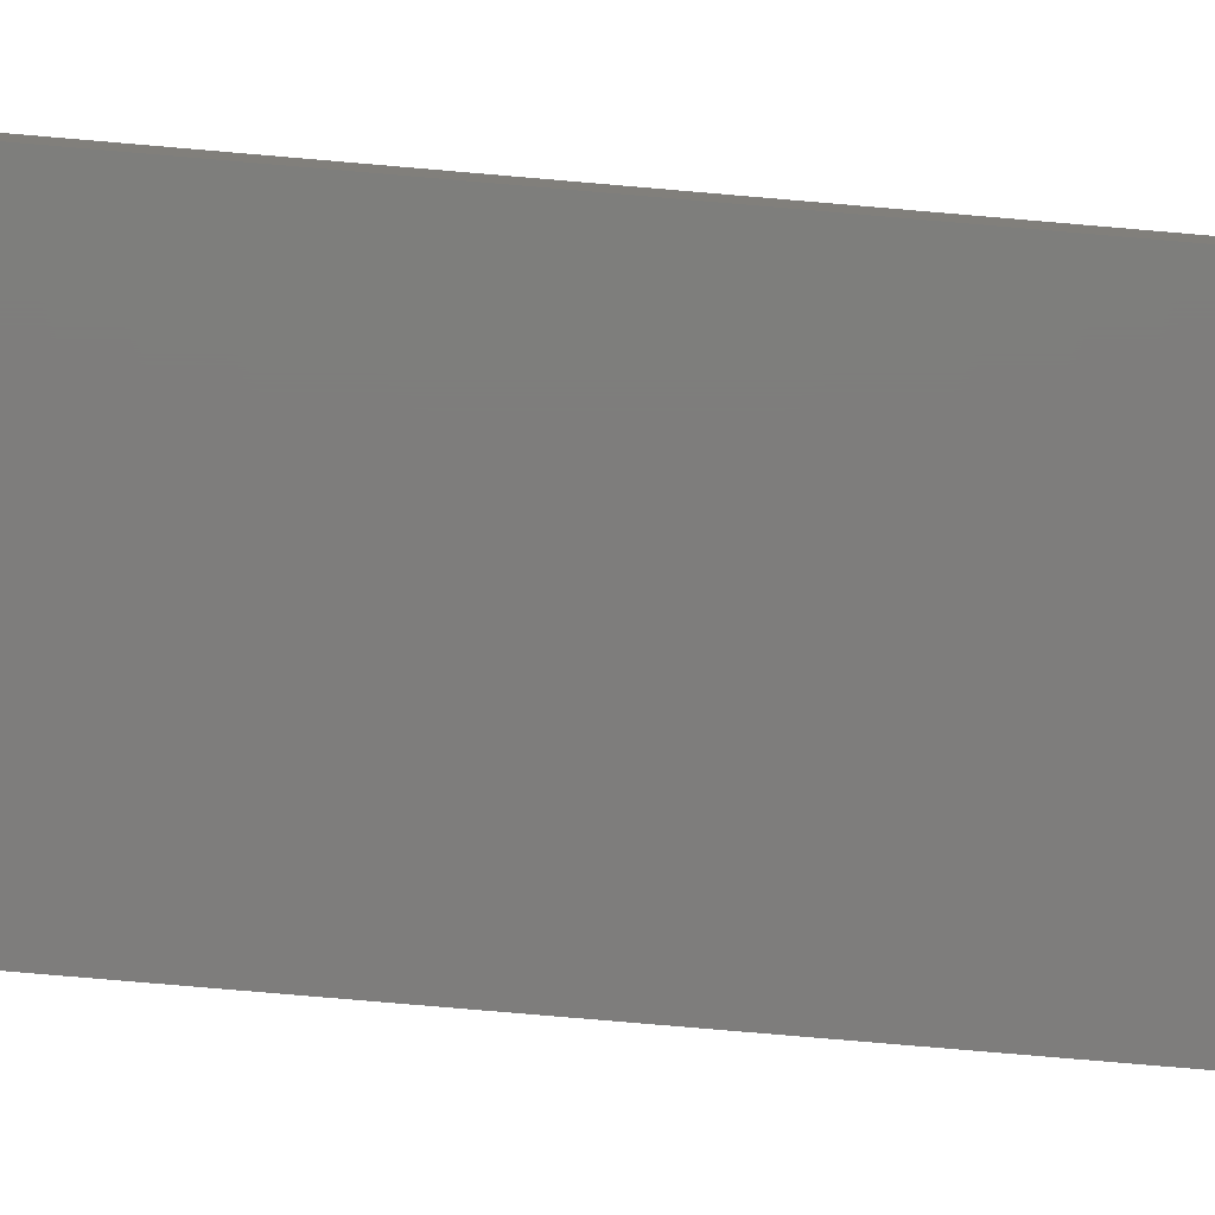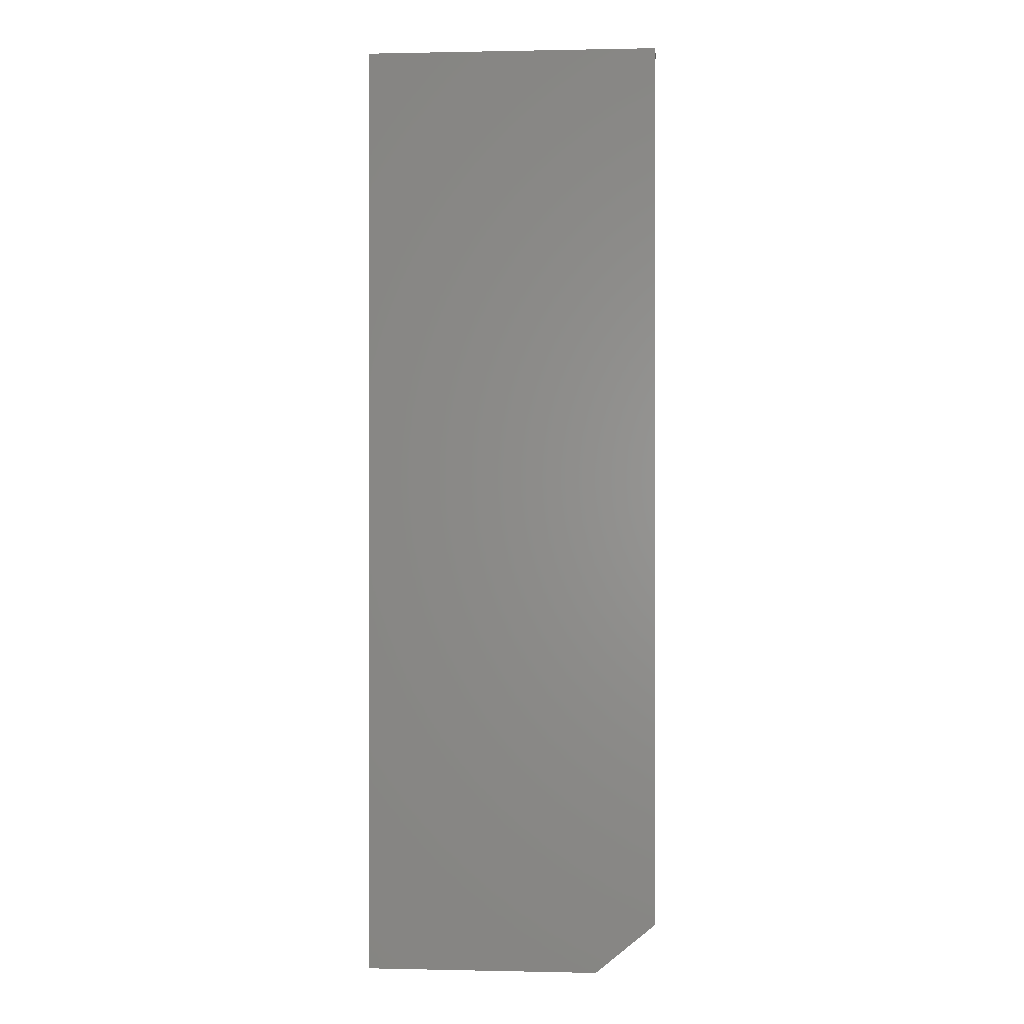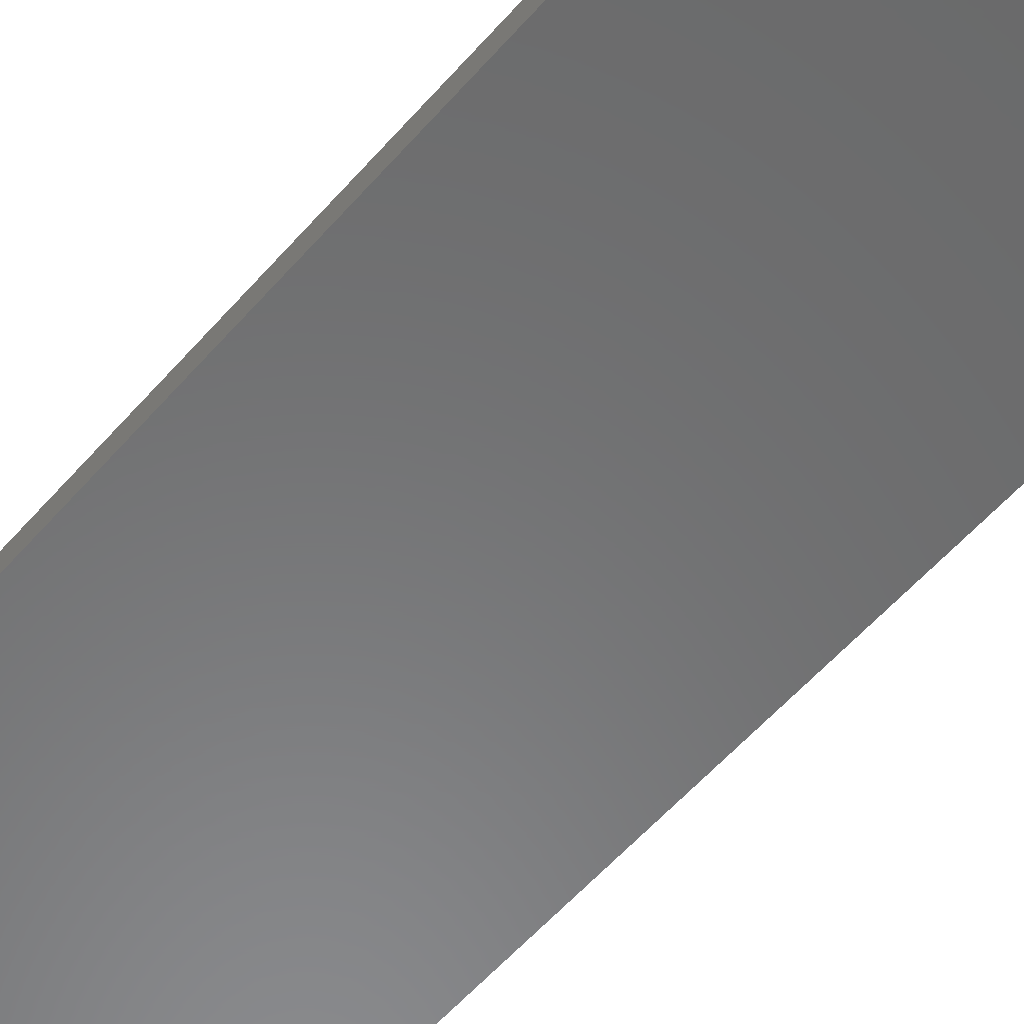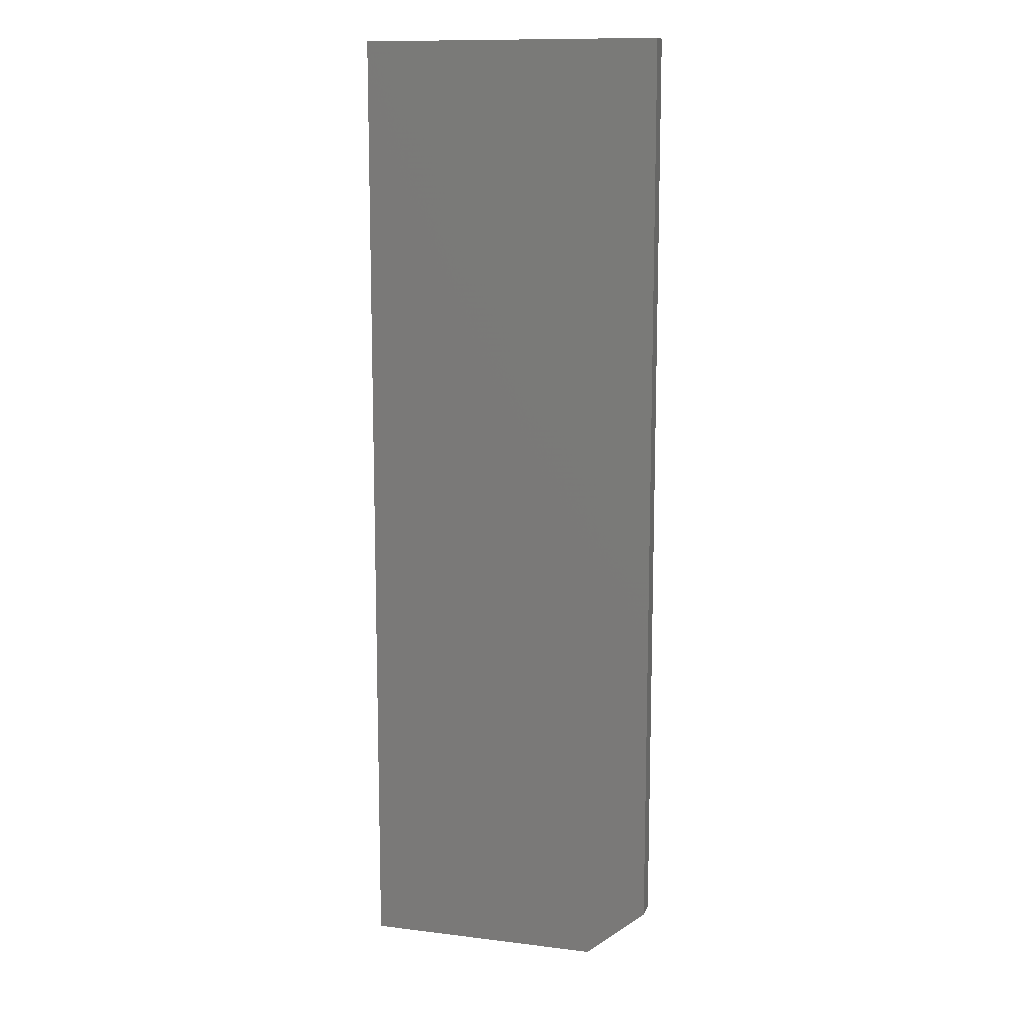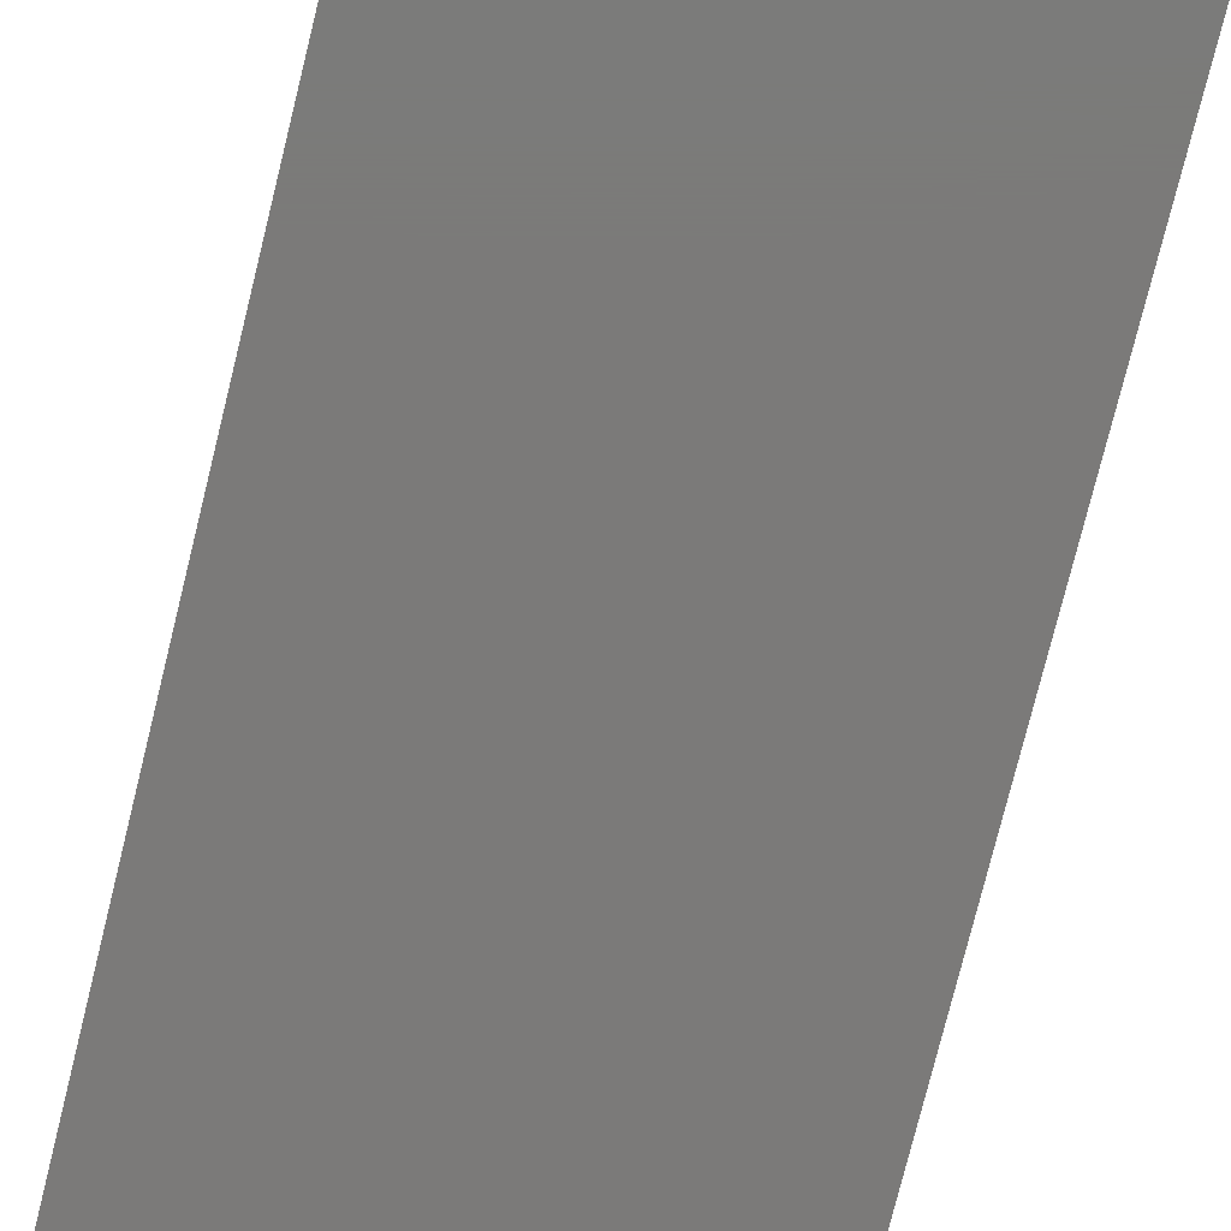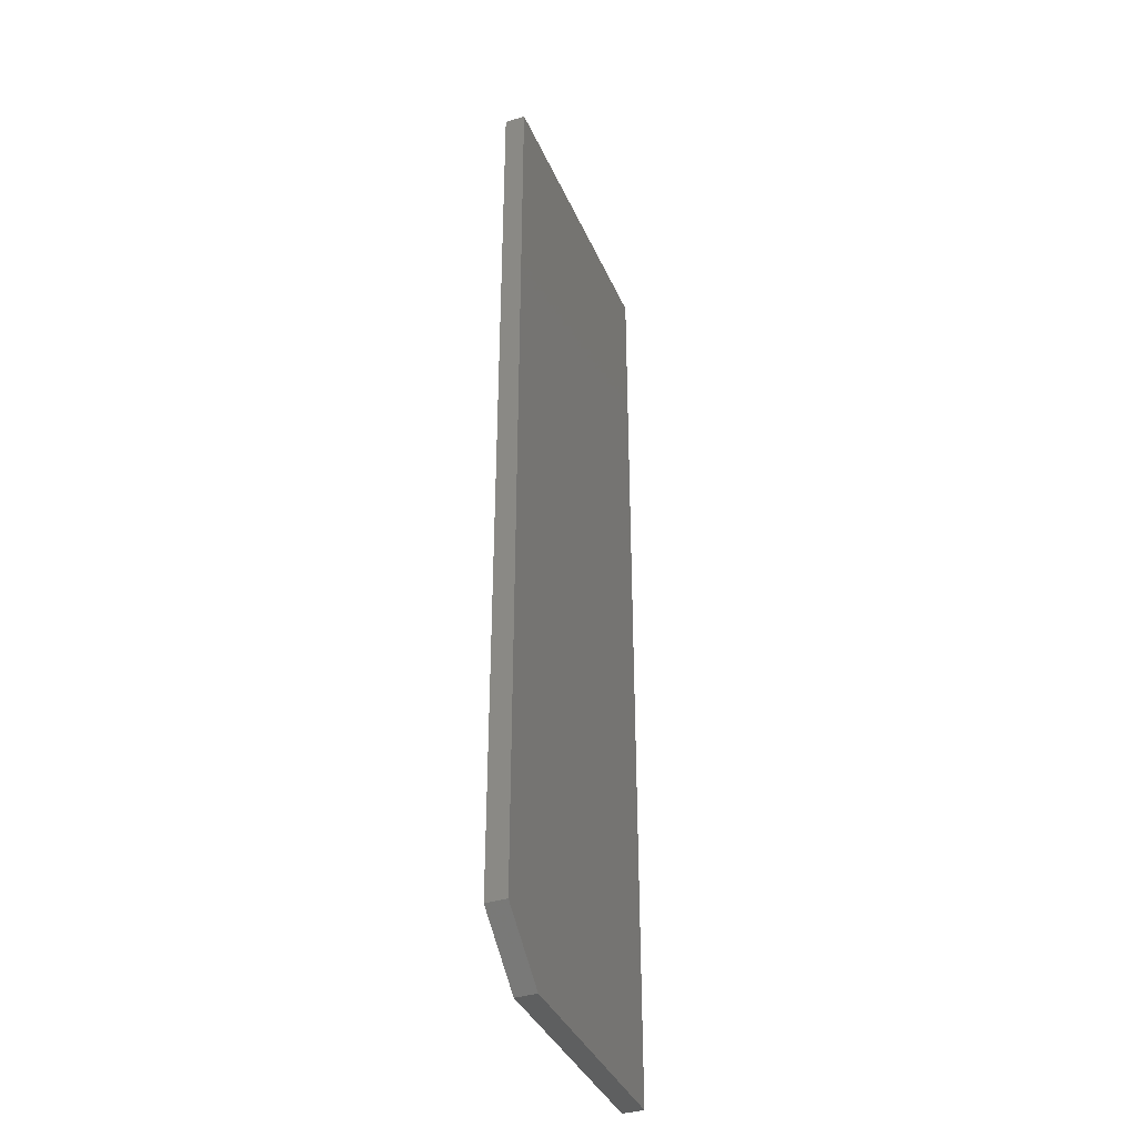
<metadata>
{"format":"stl","ext":"stl","renderer":"f3d","projection":"perspective","resolution":1024,"background":"white","views":[{"elev":-77.2,"azim":-94.9,"up":"+Z"},{"elev":0.5,"azim":4.6,"up":"+Y"},{"elev":-56.2,"azim":139.8,"up":"+Z"},{"elev":11.9,"azim":16.3,"up":"+Y"},{"elev":-73.7,"azim":166.3,"up":"+Z"},{"elev":-37.8,"azim":111.7,"up":"+Y"}]}
</metadata>
<code>
# stl→obj: 10 verts, 16 faces
v 0.2368 0.7421 0.01562
v 0.007895 0.7421 0.01562
v 0.2368 0.04696 0.01562
v 0.007895 0.007895 0.01562
v 0.19 0.007895 0.01562
v 0.19 0.007895 0
v 0.007895 0.007895 0
v 0.2368 0.04696 0
v 0.007895 0.7421 0
v 0.2368 0.7421 0
f 1 2 3
f 3 2 4
f 3 4 5
f 6 7 8
f 8 7 9
f 8 9 10
f 3 8 1
f 1 8 10
f 4 7 5
f 5 7 6
f 3 5 8
f 8 5 6
f 2 9 4
f 4 9 7
f 1 10 2
f 2 10 9

</code>
